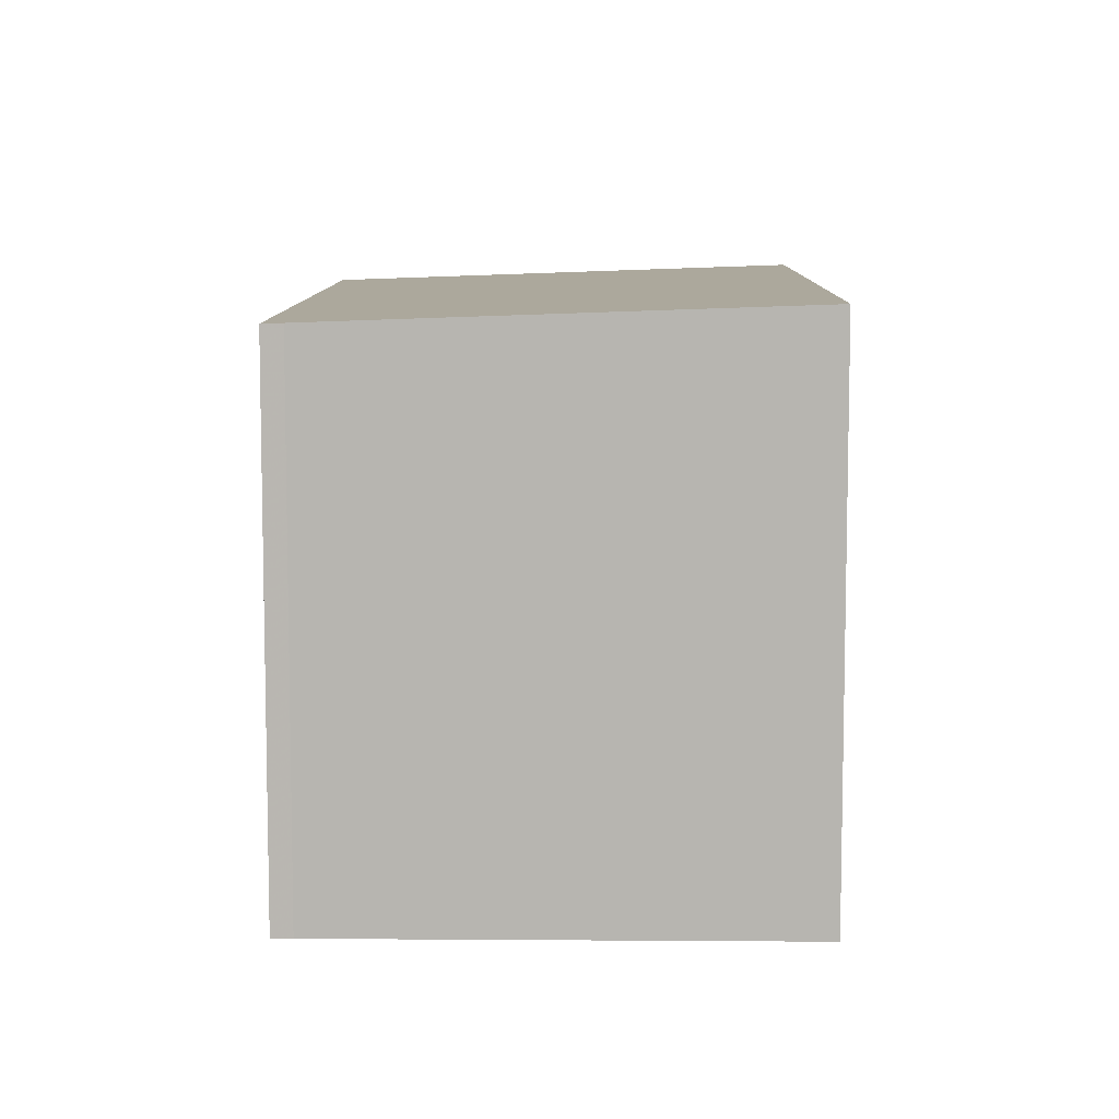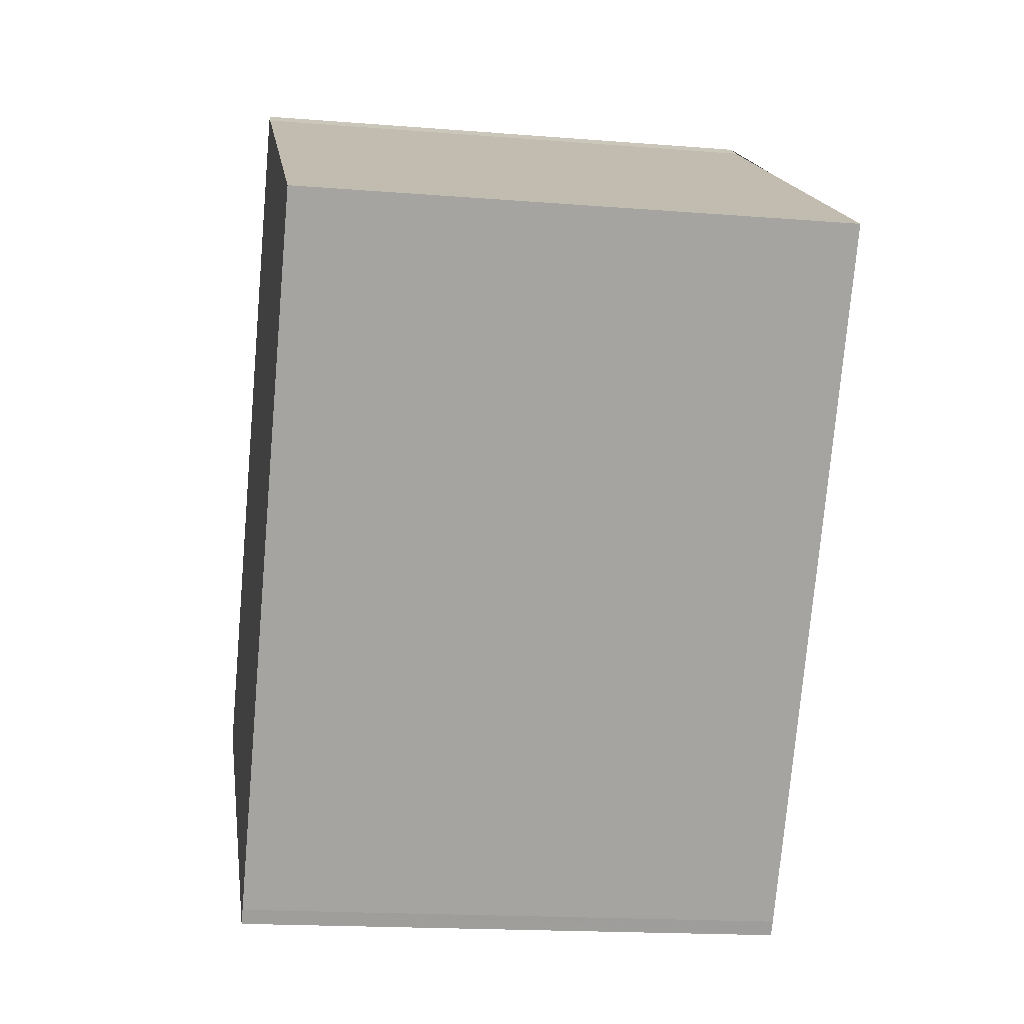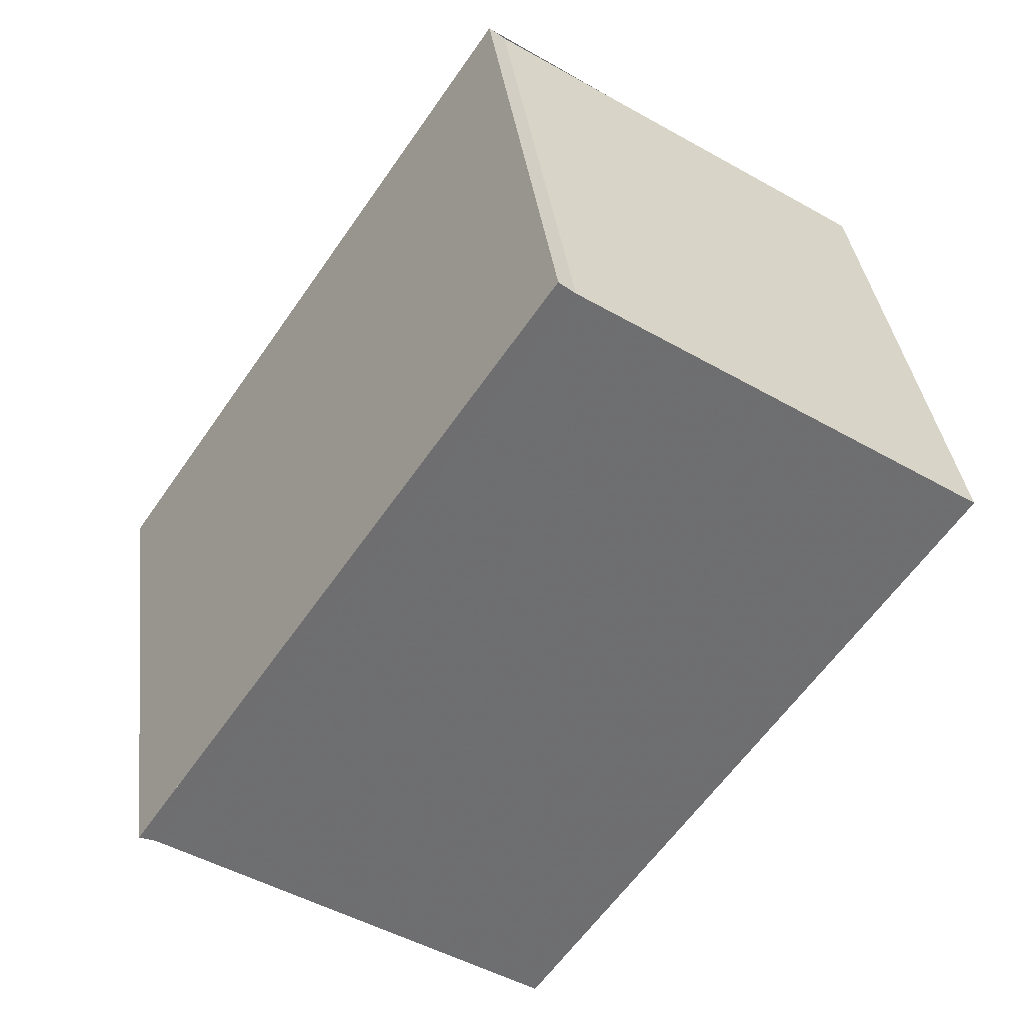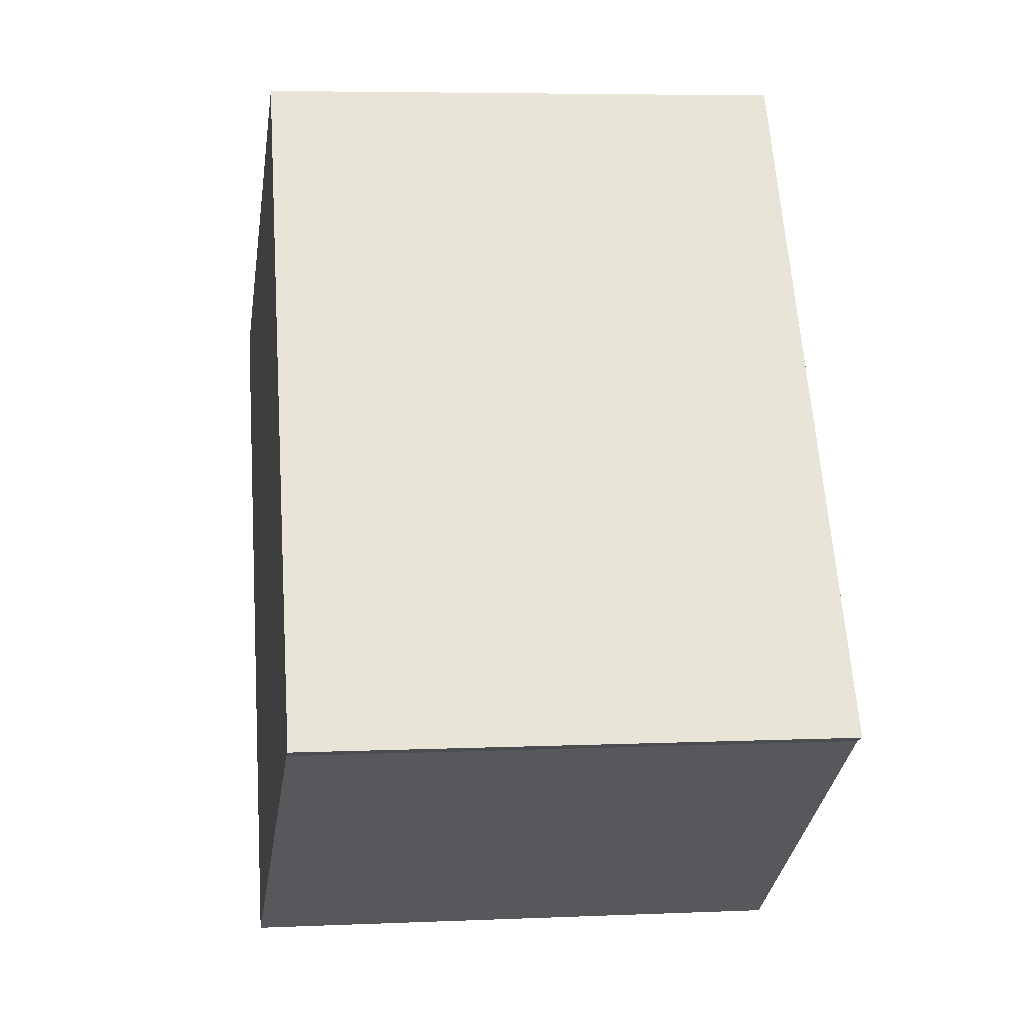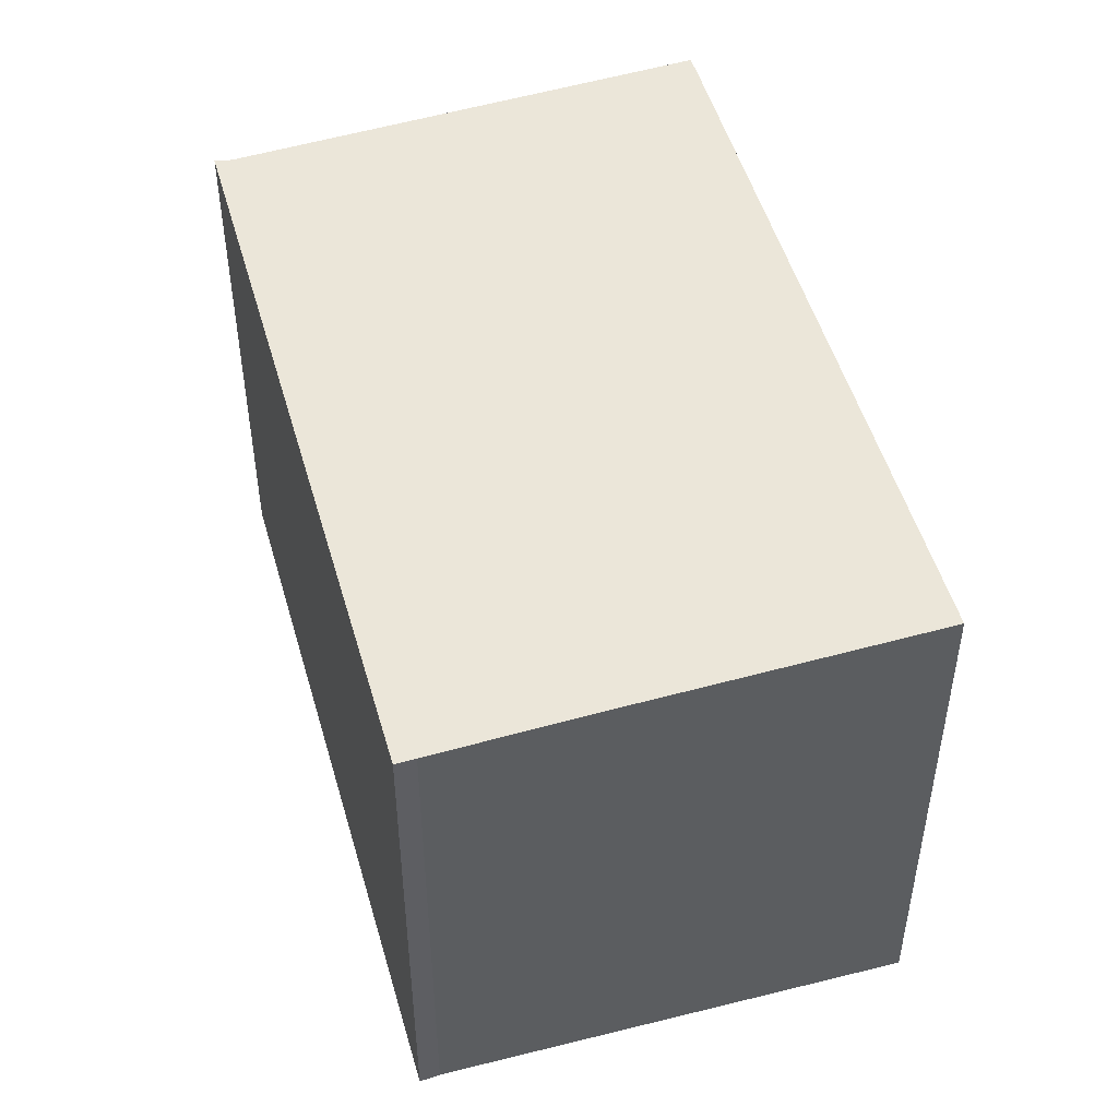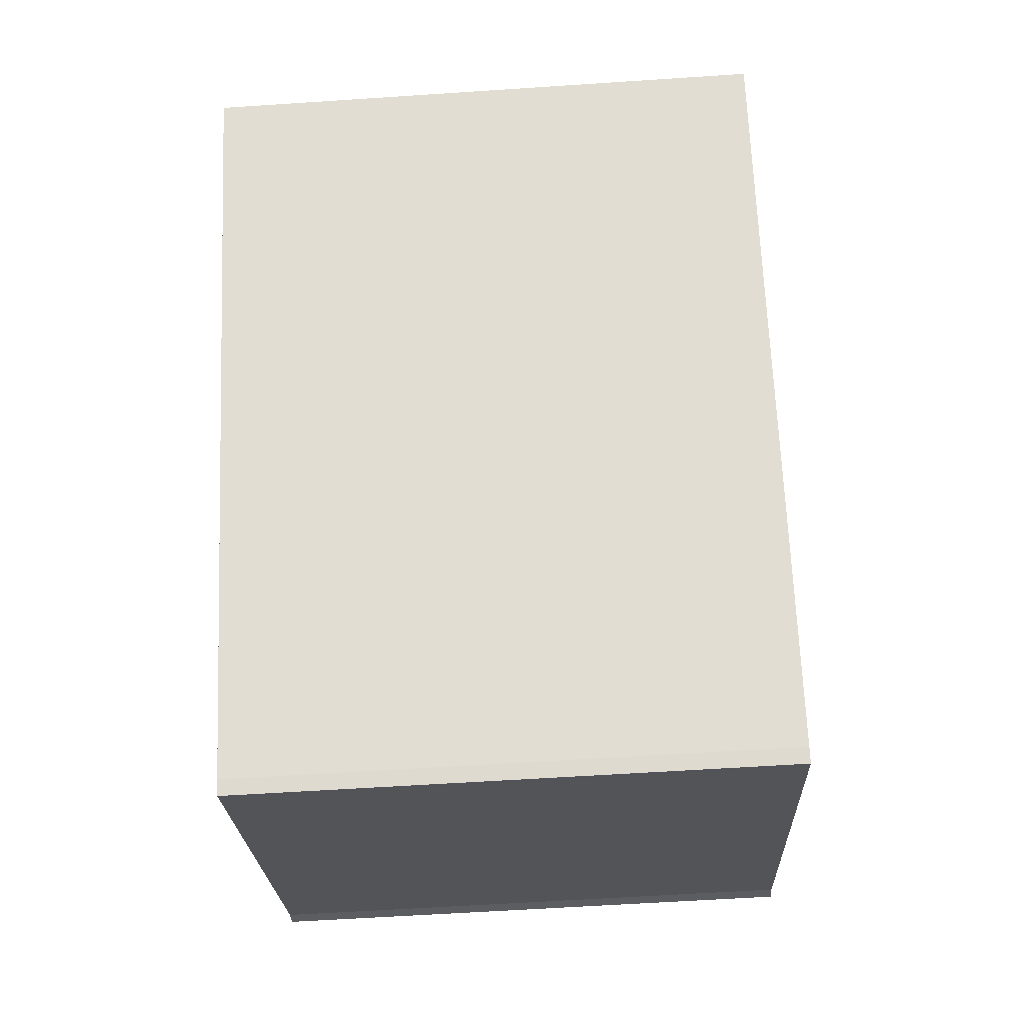
<metadata>
{"format":"obj","ext":"obj","renderer":"f3d","projection":"perspective","resolution":1024,"background":"white","views":[{"elev":8.6,"azim":-145.1,"up":"+Z"},{"elev":-17.6,"azim":-99.0,"up":"+Y"},{"elev":36.0,"azim":173.0,"up":"+Y"},{"elev":5.9,"azim":82.6,"up":"+Y"},{"elev":50.4,"azim":-161.6,"up":"+Z"},{"elev":-57.5,"azim":-86.0,"up":"+Y"}]}
</metadata>
<code>
v -461 -1607 2.673
v -459.1 -1606 2.594
v -459 -1606 2.59
v -456.9 -1609 2.609
v -457 -1609 2.611
v -458.9 -1610 2.691
v -459 -1610 2.691
v -458.9 -1610 2.69
v -460.9 -1607 2.672
v -460.9 -1607 2.672
v -461 -1607 2.673
v -459 -1606 2.591
v -459 -1606 2.591
v -456.9 -1609 2.609
v -459 -1606 2.591
v -459.7 -1606 2.619
v -457.6 -1609 2.637
v -459.7 -1606 2.619
v -459.1 -1607 2.624
v -458.4 -1607 2.596
v -460.4 -1608 2.677
v -460.2 -1608 2.67
v -460.8 -1607 2.665
v -458.7 -1610 2.683
v -459.3 -1609 2.677
v -459.5 -1609 2.684
v -458.3 -1608 2.632
v -459 -1610 2.689
v -458.8 -1610 2.682
v -457.7 -1609 2.636
v -458.7 -1610 2.683
v -458.9 -1610 2.69
v -458.5 -1610 2.673
v -458.1 -1609 2.652
v -458 -1610 2.653
v -460.4 -1608 2.678
v -458.4 -1607 2.595
v -460.8 -1607 2.664
v -459.6 -1609 2.686
v -457.6 -1608 2.603
v -457.6 -1608 2.603
v -459 -1610 2.69
v -457 -1609 2.608
v -457 -1609 2.608
v -458.9 -1610 2.691
v -460.1 -1607 2.635
v -460 -1607 2.635
v -459.5 -1607 2.64
v -458.6 -1609 2.647
v -460.9 -1607 2.672
v -461 -1607 2.673
v -461 -1607 4.441e-16
v -460.9 -1607 0
v -459 -1606 2.591
v -459.1 -1606 2.594
v -459.1 -1606 0
v -459 -1606 0
v -459 -1606 2.591
v -459 -1606 2.59
v -459 -1606 0
v -459 -1606 -4.441e-16
v -456.9 -1609 2.609
v -456.9 -1609 2.609
v -456.9 -1609 0
v -456.9 -1609 0
v -457.6 -1609 2.637
v -457 -1609 2.611
v -457 -1609 0
v -457.6 -1609 0
v -458.9 -1610 2.691
v -458.9 -1610 2.691
v -458.9 -1610 0
v -458.9 -1610 0
v -459 -1610 2.69
v -459 -1610 2.691
v -459 -1610 0
v -459 -1610 0
v -458.9 -1610 2.691
v -458.9 -1610 2.69
v -458.9 -1610 0
v -458.9 -1610 0
v -460.8 -1607 2.664
v -460.9 -1607 2.672
v -460.9 -1607 0
v -460.8 -1607 0
v -461 -1607 2.673
v -461 -1607 2.673
v -461 -1607 0
v -461 -1607 4.441e-16
v -458.4 -1607 2.595
v -459 -1606 2.591
v -459 -1606 -4.441e-16
v -458.4 -1607 0
v -457 -1609 2.611
v -456.9 -1609 2.609
v -456.9 -1609 0
v -457 -1609 0
v -459 -1606 2.59
v -459 -1606 2.591
v -459 -1606 0
v -459 -1606 0
v -458 -1610 2.653
v -457.6 -1609 2.637
v -457.6 -1609 0
v -458 -1610 0
v -459.1 -1606 2.594
v -459.7 -1606 2.619
v -459.7 -1606 4.441e-16
v -459.1 -1606 0
v -458.9 -1610 2.69
v -458.7 -1610 2.683
v -458.7 -1610 0
v -458.9 -1610 0
v -458.7 -1610 2.683
v -458.5 -1610 2.673
v -458.5 -1610 0
v -458.7 -1610 0
v -458.5 -1610 2.673
v -458 -1610 2.653
v -458 -1610 0
v -458.5 -1610 0
v -461 -1607 2.673
v -460.4 -1608 2.678
v -460.4 -1608 0
v -461 -1607 0
v -457.6 -1608 2.603
v -458.4 -1607 2.595
v -458.4 -1607 0
v -457.6 -1608 0
v -460.1 -1607 2.635
v -460.8 -1607 2.664
v -460.8 -1607 0
v -460.1 -1607 0
v -460.4 -1608 2.678
v -459.6 -1609 2.686
v -459.6 -1609 0
v -460.4 -1608 0
v -457 -1609 2.608
v -457.6 -1608 2.603
v -457.6 -1608 0
v -457 -1609 0
v -459.6 -1609 2.686
v -459 -1610 2.69
v -459 -1610 0
v -459.6 -1609 0
v -456.9 -1609 2.609
v -457 -1609 2.608
v -457 -1609 0
v -456.9 -1609 0
v -459 -1610 2.691
v -458.9 -1610 2.691
v -458.9 -1610 0
v -459 -1610 0
v -459.7 -1606 2.619
v -460.1 -1607 2.635
v -460.1 -1607 0
v -459.7 -1606 4.441e-16
v -461 -1607 0
v -459.1 -1606 0
v -459 -1606 0
v -456.9 -1609 0
v -457 -1609 0
v -458.9 -1610 0
v -459 -1610 0
f 47 23 38 46
f 11 1 9 10
f 39 36 21 26
f 49 25 22 48
f 41 20 37 40
f 15 3 12 13
f 27 19 20 41
f 18 2 15 13 16
f 19 16 13 20
f 48 22 23 47
f 22 21 10 23
f 26 21 22 25
f 32 28 29 31
f 35 33 31 29 34
f 28 26 25 29
f 34 29 25 49
f 31 24 8 32
f 33 24 31
f 34 30 17 35
f 36 11 10 21
f 20 13 12 37
f 23 10 9 38
f 45 7 42 28 32
f 44 4 14 43
f 43 14 5 17 30
f 42 39 26 28
f 43 41 40 44
f 30 27 41 43
f 32 8 6 45
f 46 18 16 47
f 48 19 27 49
f 47 16 19 48
f 49 27 30 34
f 51 52 53 50
f 55 56 57 54
f 59 60 61 58
f 63 64 65 62
f 67 68 69 66
f 71 72 73 70
f 75 76 77 74
f 79 80 81 78
f 83 84 85 82
f 87 88 89 86
f 91 92 93 90
f 95 96 97 94
f 99 100 101 98
f 103 104 105 102
f 107 108 109 106
f 111 112 113 110
f 115 116 117 114
f 119 120 121 118
f 123 124 125 122
f 127 128 129 126
f 131 132 133 130
f 135 136 137 134
f 139 140 141 138
f 143 144 145 142
f 147 148 149 146
f 151 152 153 150
f 155 156 157 154
f 159 160 161 162 163 164 158

</code>
